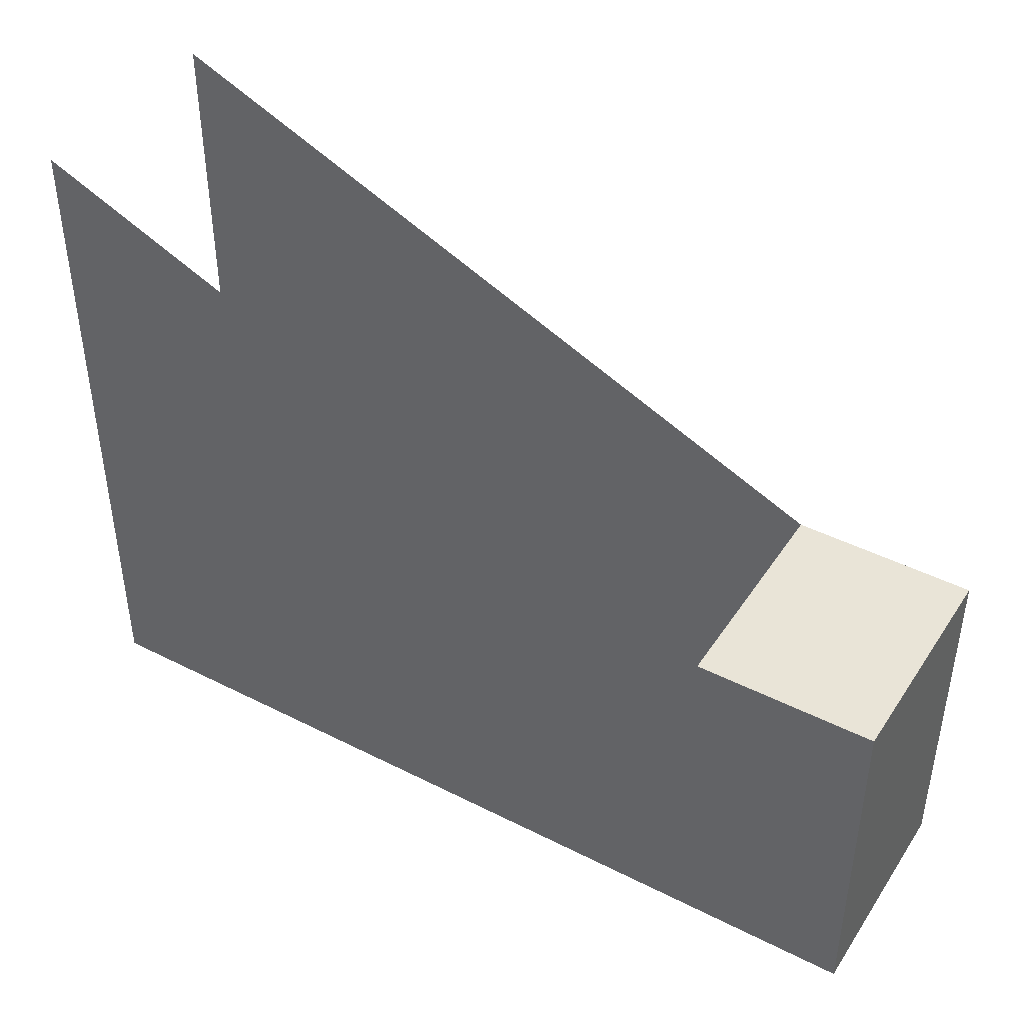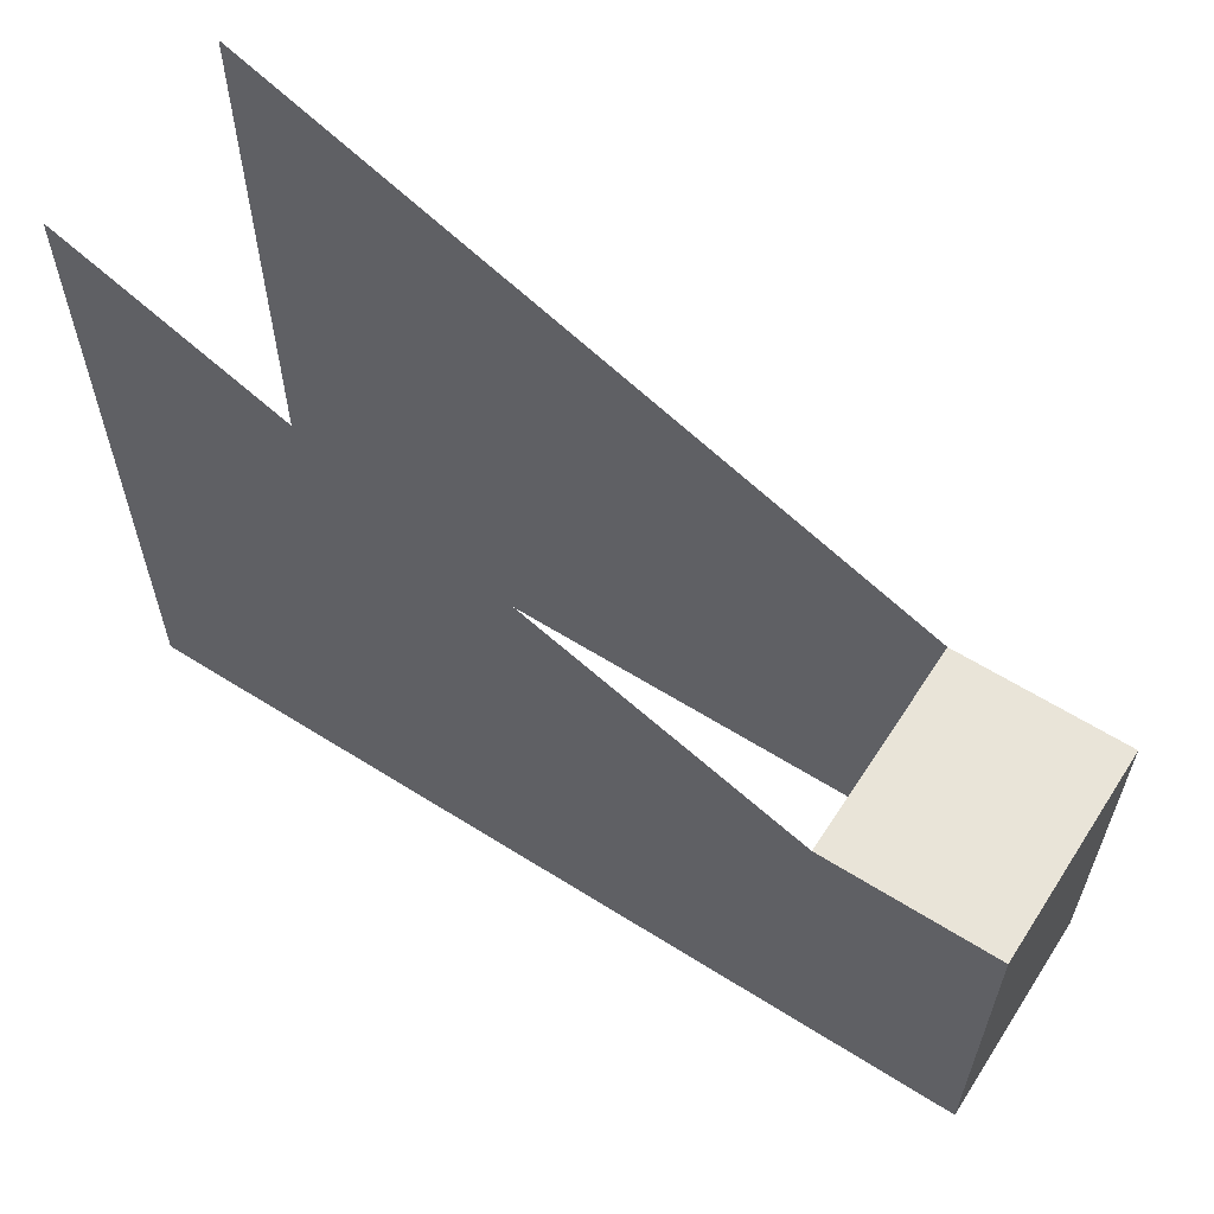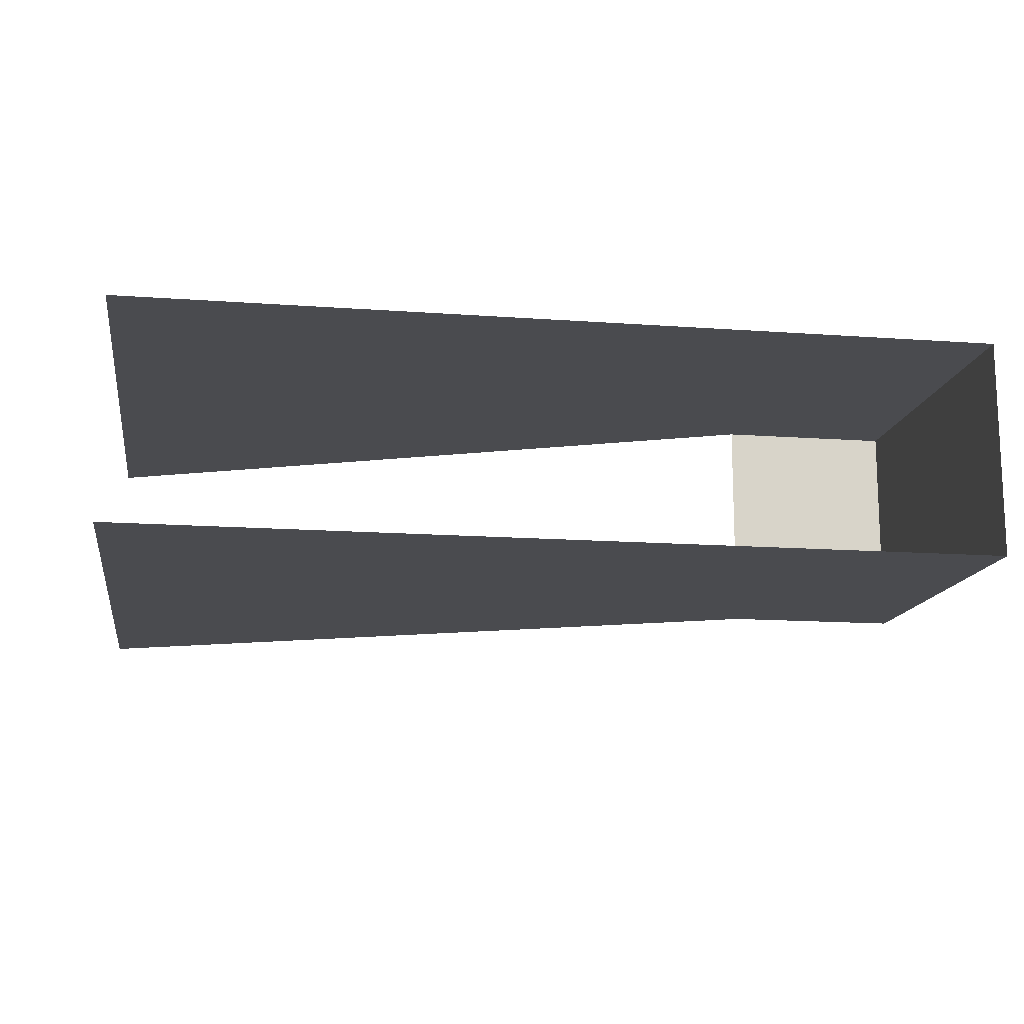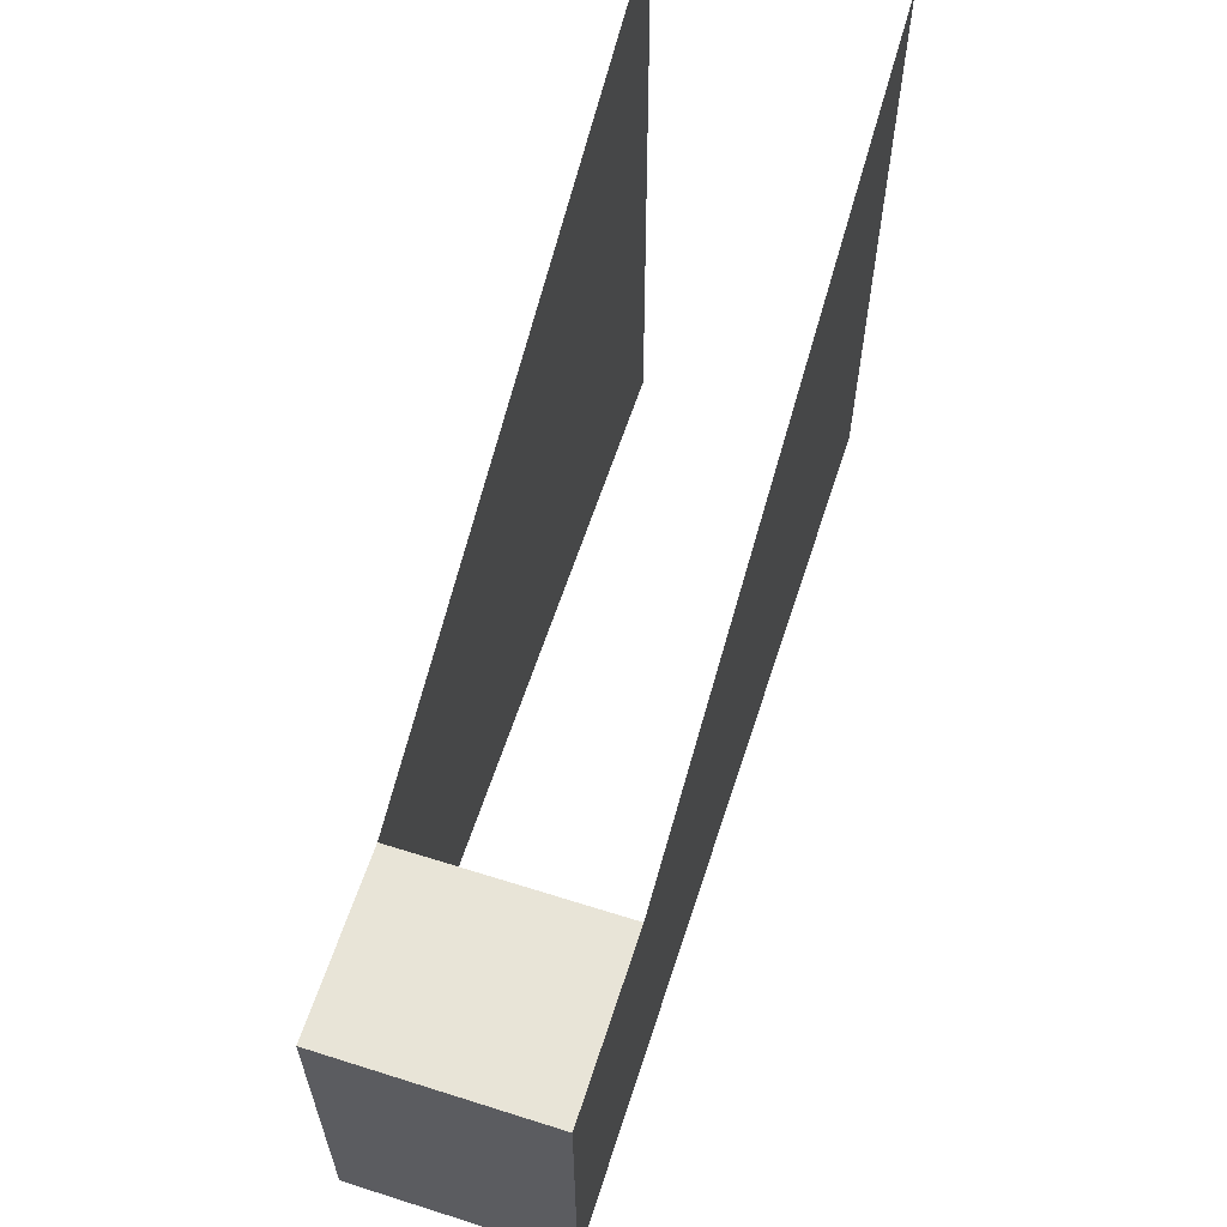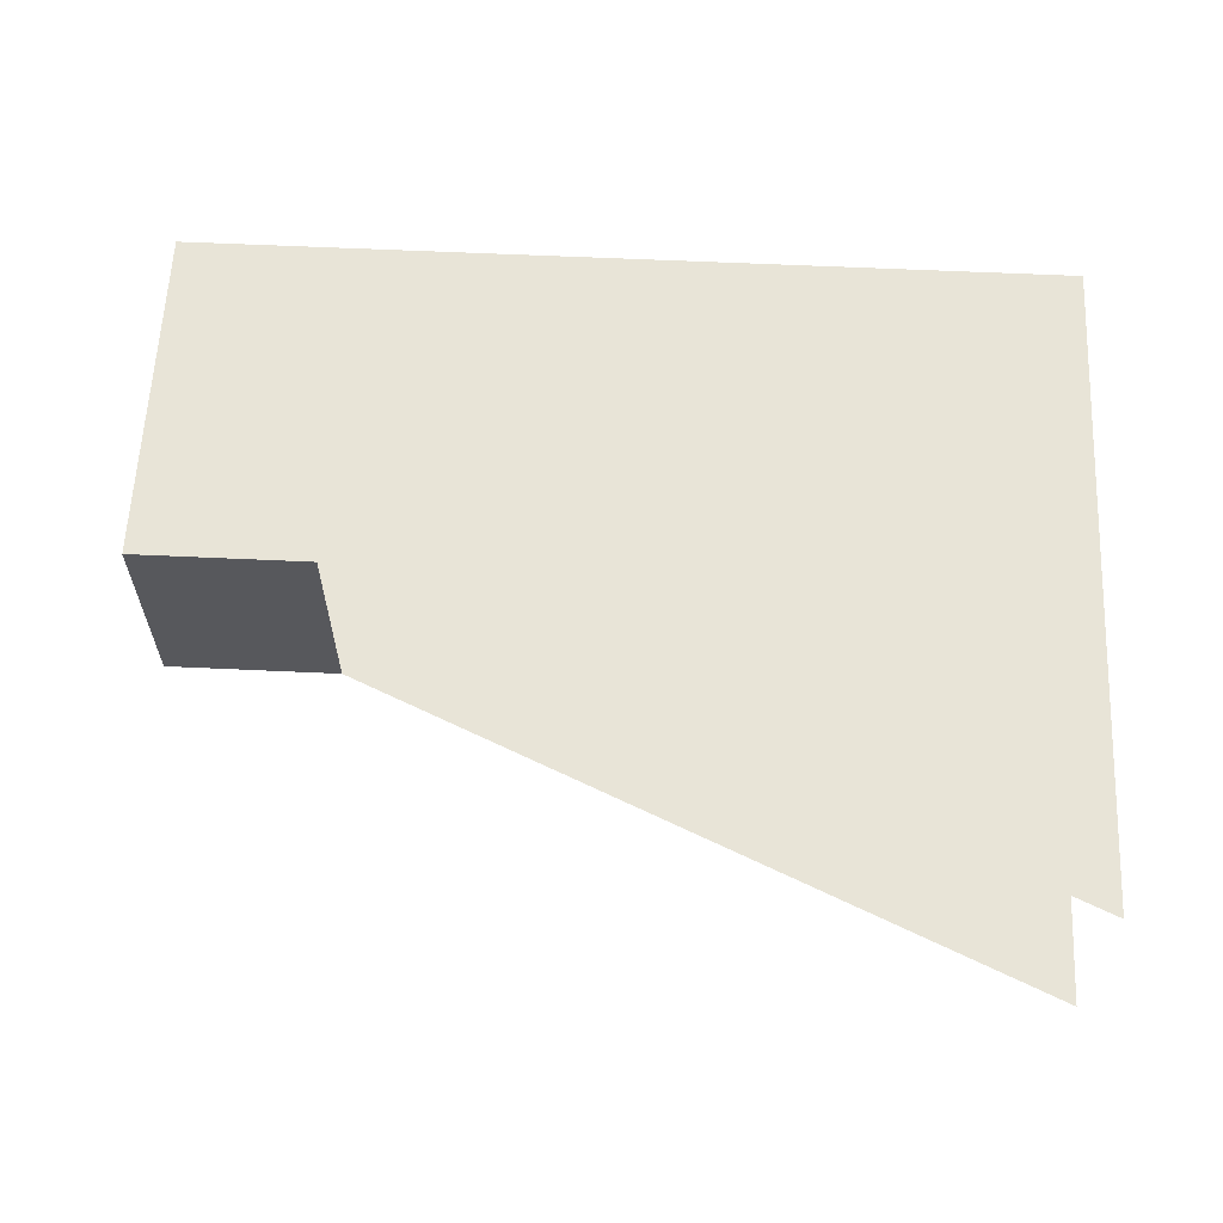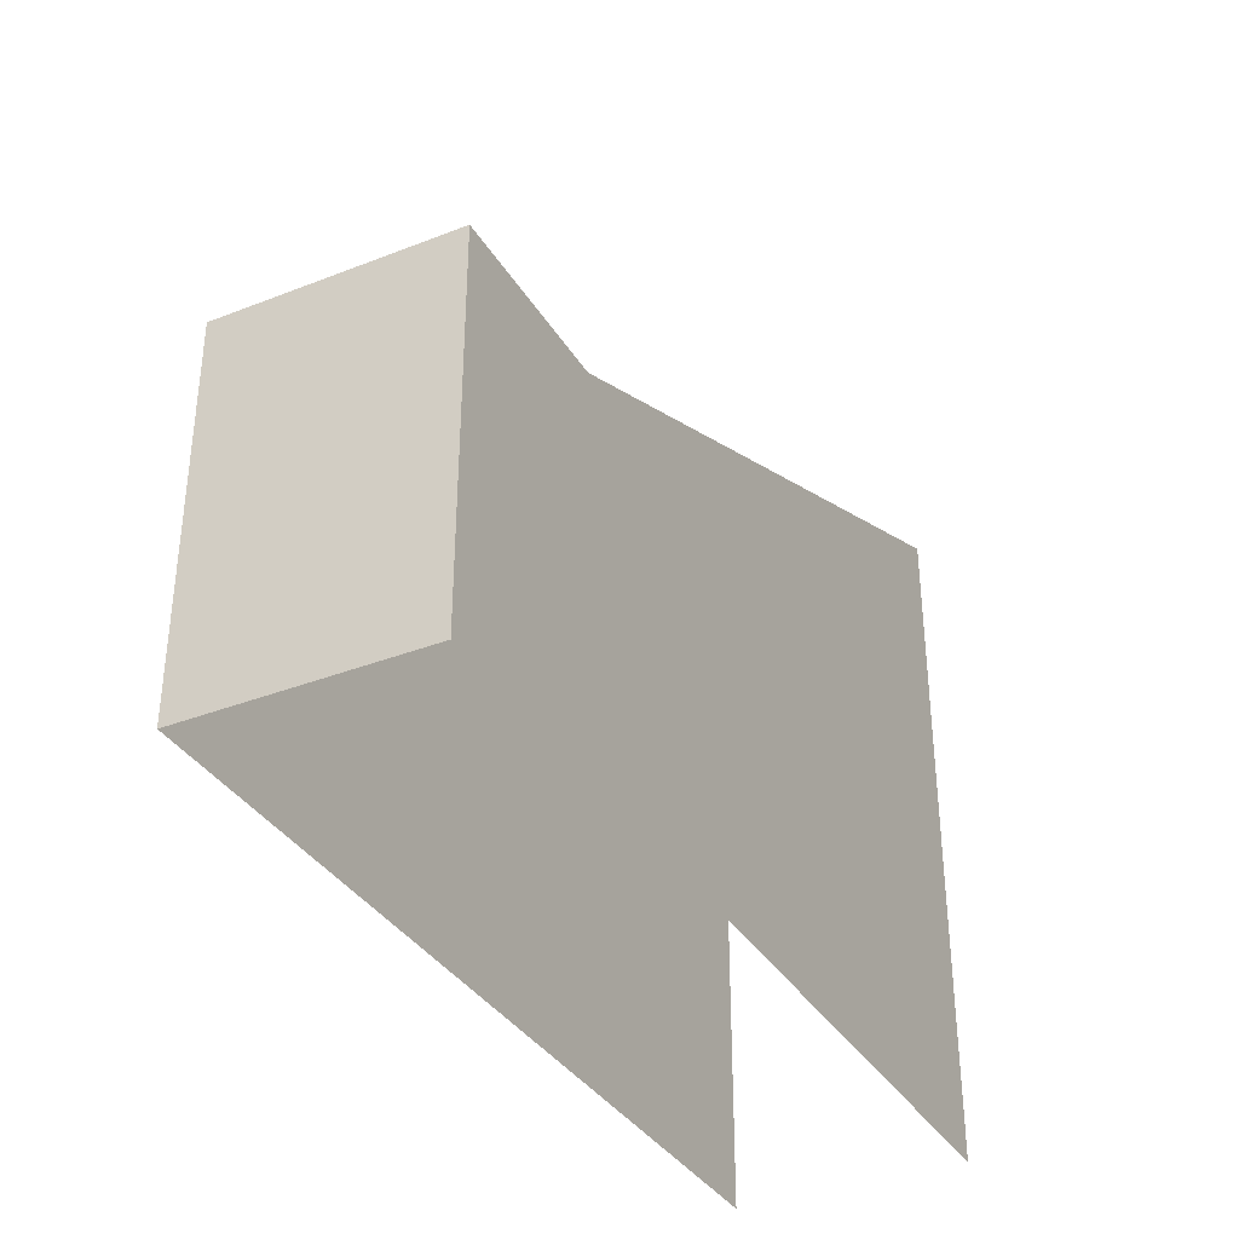
<metadata>
{"format":"obj","ext":"obj","renderer":"f3d","projection":"perspective","resolution":1024,"background":"white","views":[{"elev":43.1,"azim":31.0,"up":"+Y"},{"elev":59.9,"azim":32.9,"up":"+Y"},{"elev":-14.3,"azim":-9.1,"up":"+Z"},{"elev":61.3,"azim":107.9,"up":"+Y"},{"elev":61.3,"azim":-177.3,"up":"+Z"},{"elev":-35.5,"azim":117.3,"up":"+Y"}]}
</metadata>
<code>
g pb_Mesh256214
v 4 -16 5
v -12 -16 5
v 4 -8 5
v -12 -1 5
v -12 -16 0
v 4 -16 0
v -12 -1 0
v 4 -8 0
v 8 -16 0
v 8 -16 5
v 8 -8 0
v 8 -8 5
v 4 -16 0
v 4 -16 5
v 4 -16 0
v 4 -16 5
v 4 -16 5
v 4 -16 0
v 4 -8 0
v 4 -16 0
v 4 -8 0
v 4 -16 0
v 4 -16 0
v 4 -8 0
v 4 -16 5
v 4 -8 5
v 4 -16 5
v 4 -8 5
v 4 -8 5
v 4 -16 5
v 4 -8 5
v 4 -8 0
v 4 -8 5
v 4 -8 0
v 4 -8 0
v 4 -8 5
v 8 -8 0
v 8 -16 0
v 4 -8 5
v 8 -16 5
v 8 -8 5
v 4 -8 5
v 4 -8 0
v 8 -8 5
v 8 -8 0
g pb_Mesh256214_0
f 3 2 1
f 3 4 2
f 7 6 5
f 7 8 6
f 11 10 9
f 11 12 10
f 15 14 13
f 18 17 16
f 21 20 19
f 24 23 22
f 27 26 25
f 30 29 28
f 33 32 31
f 36 35 34
f 37 6 8
f 37 38 6
f 40 39 1
f 40 41 39
f 44 43 42
f 44 45 43

</code>
